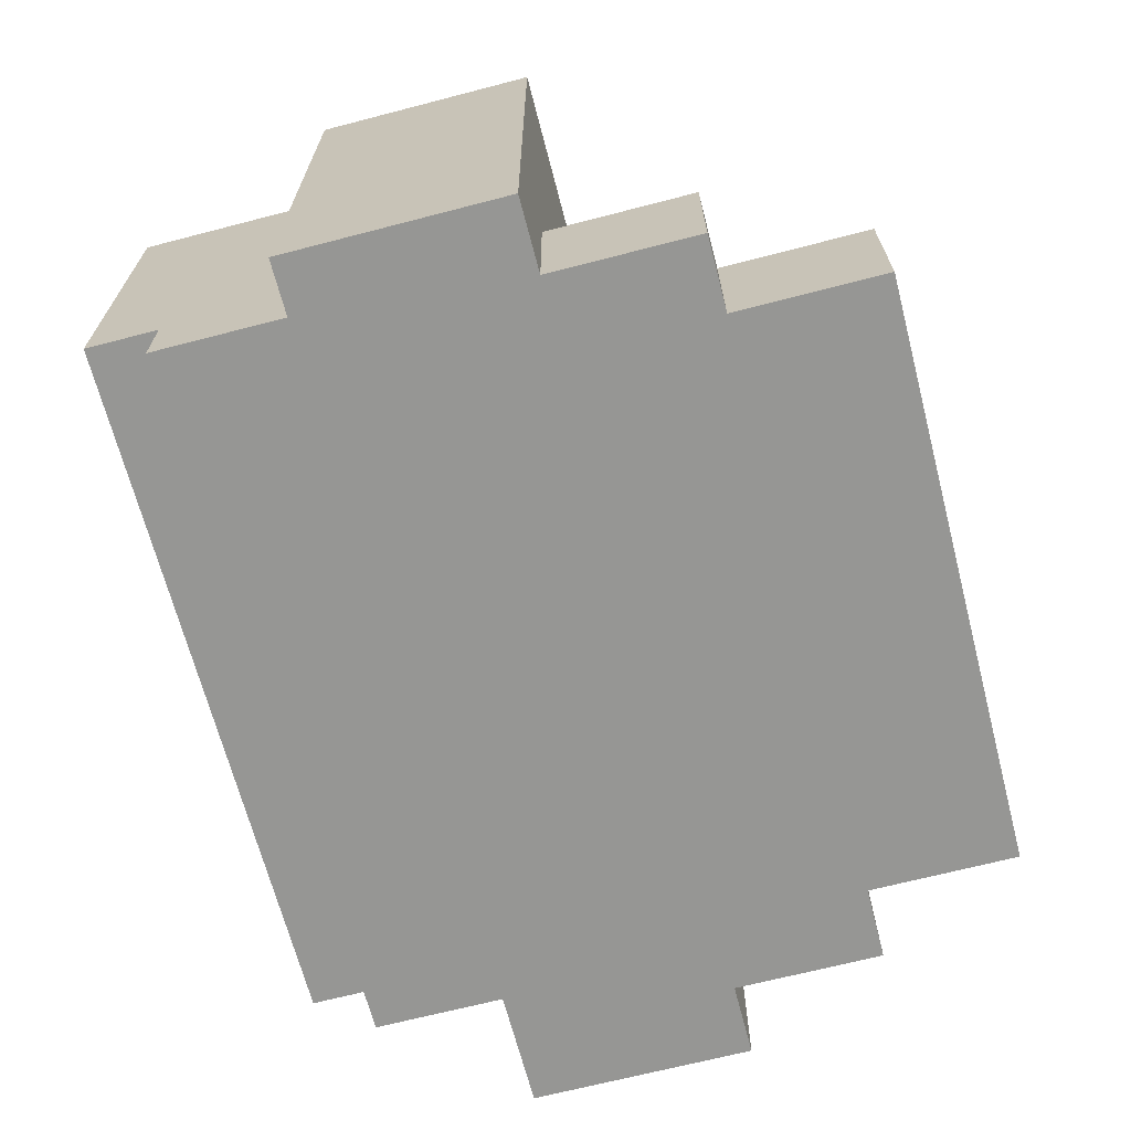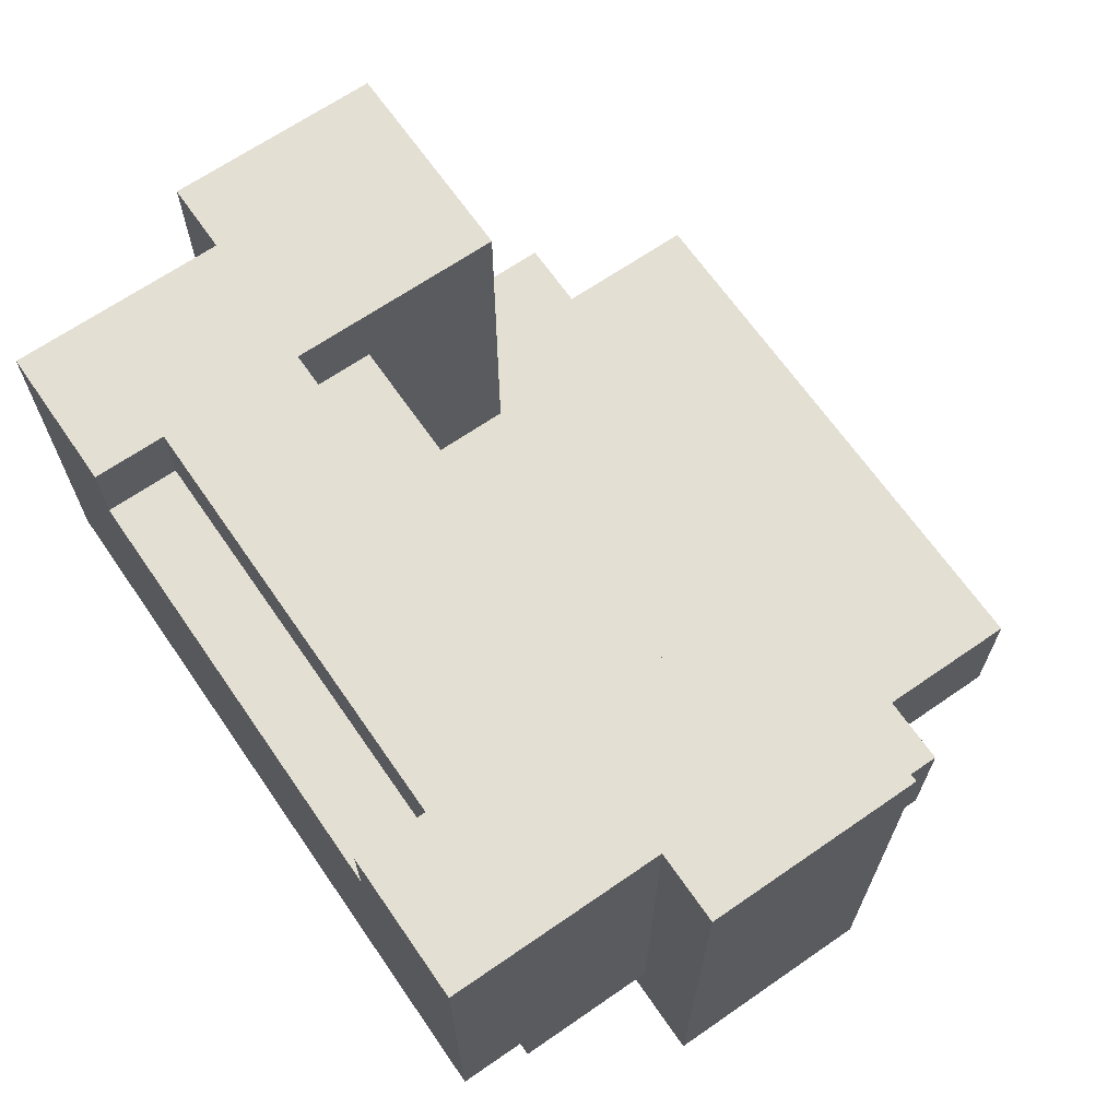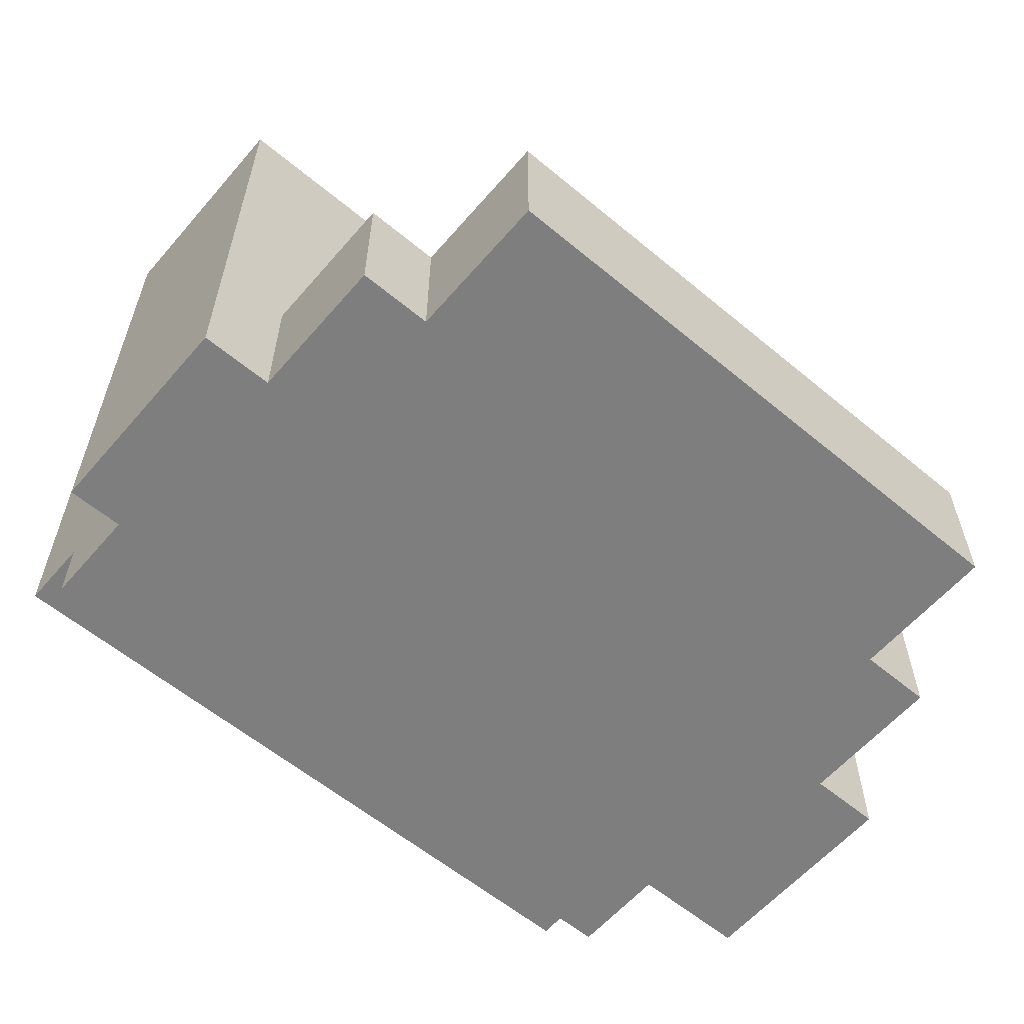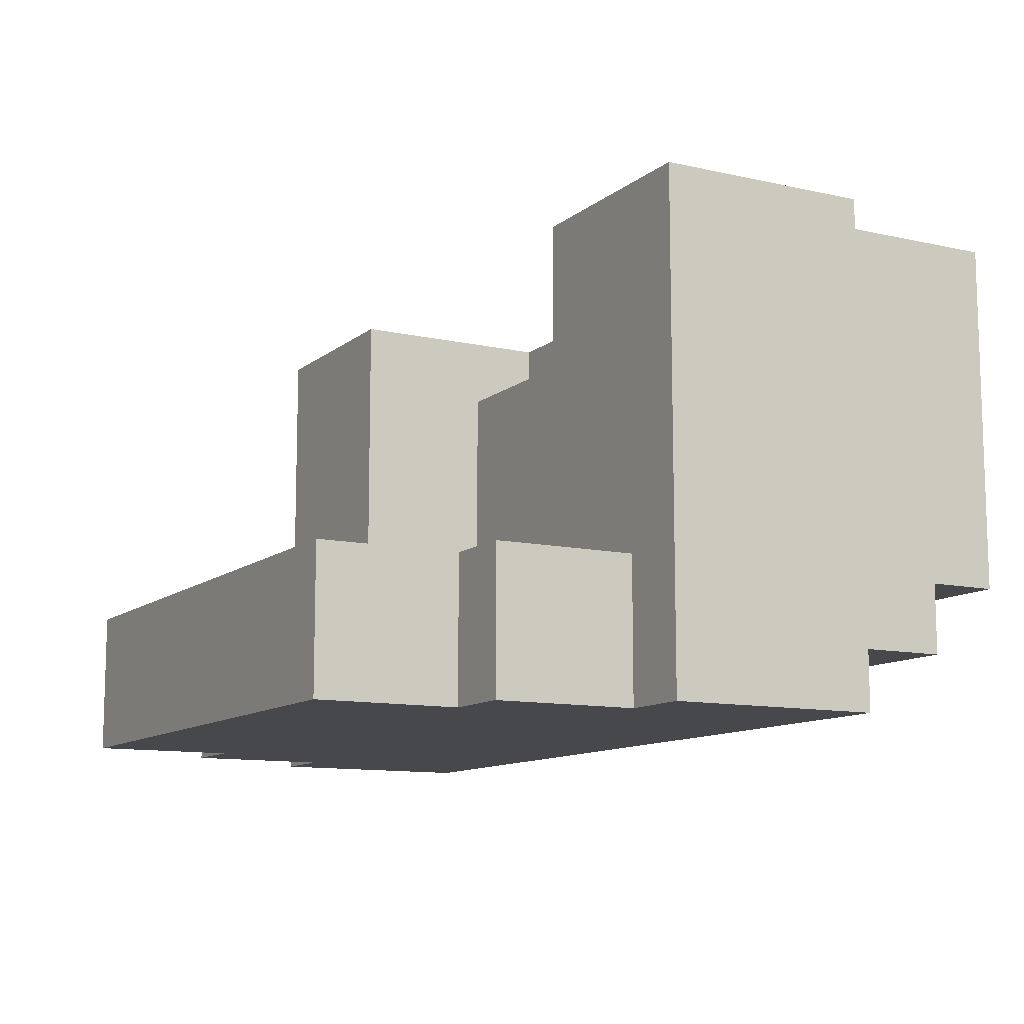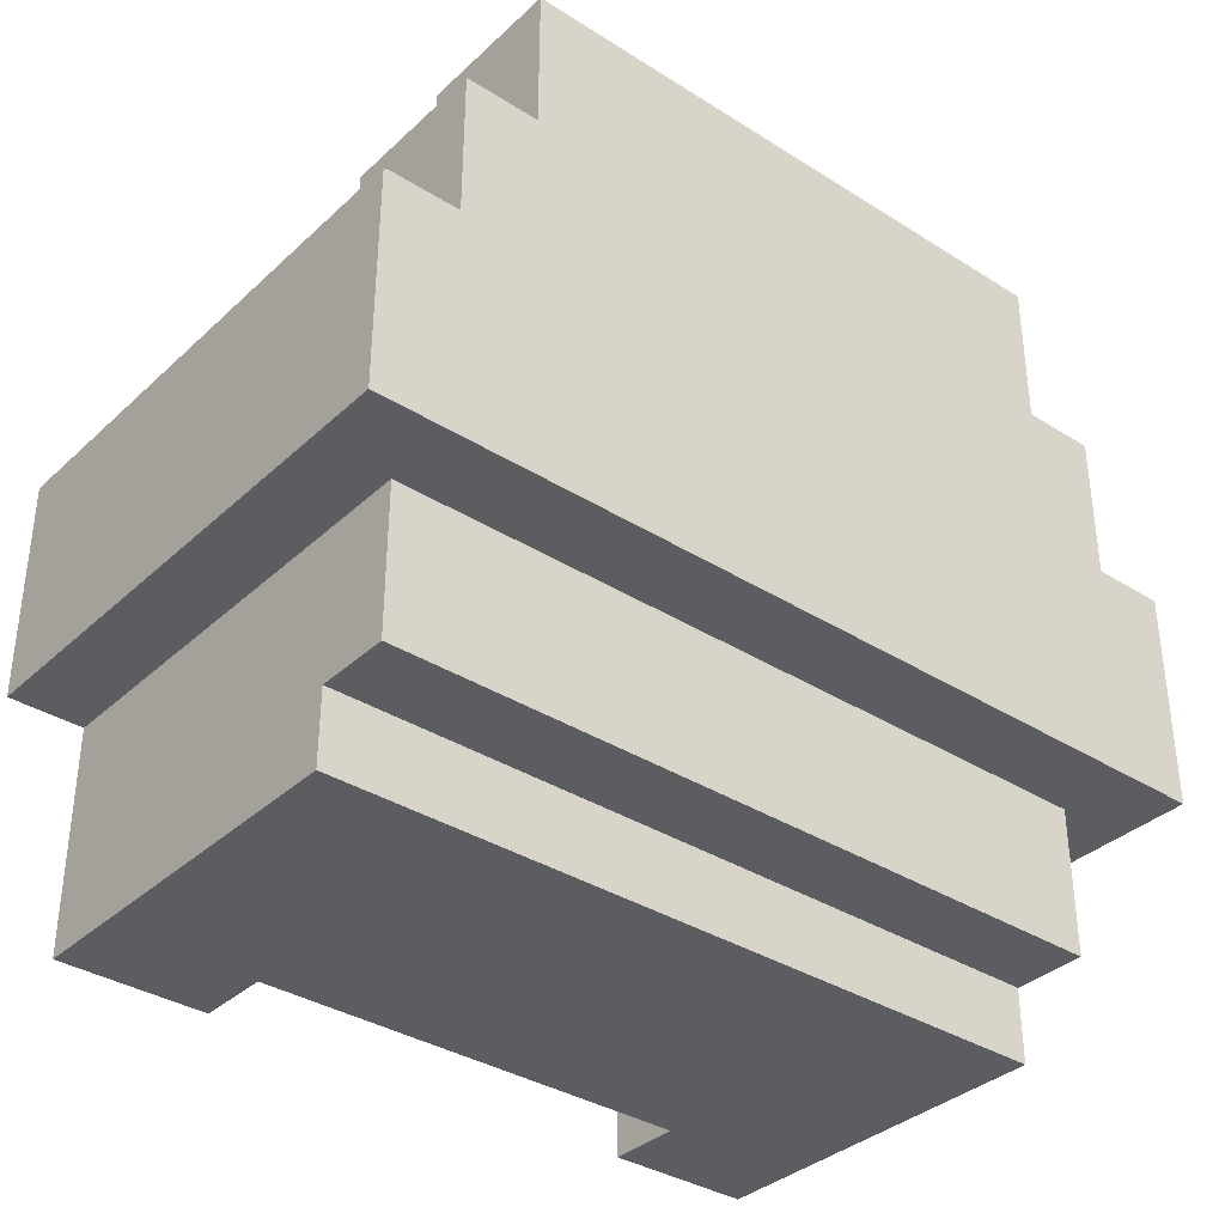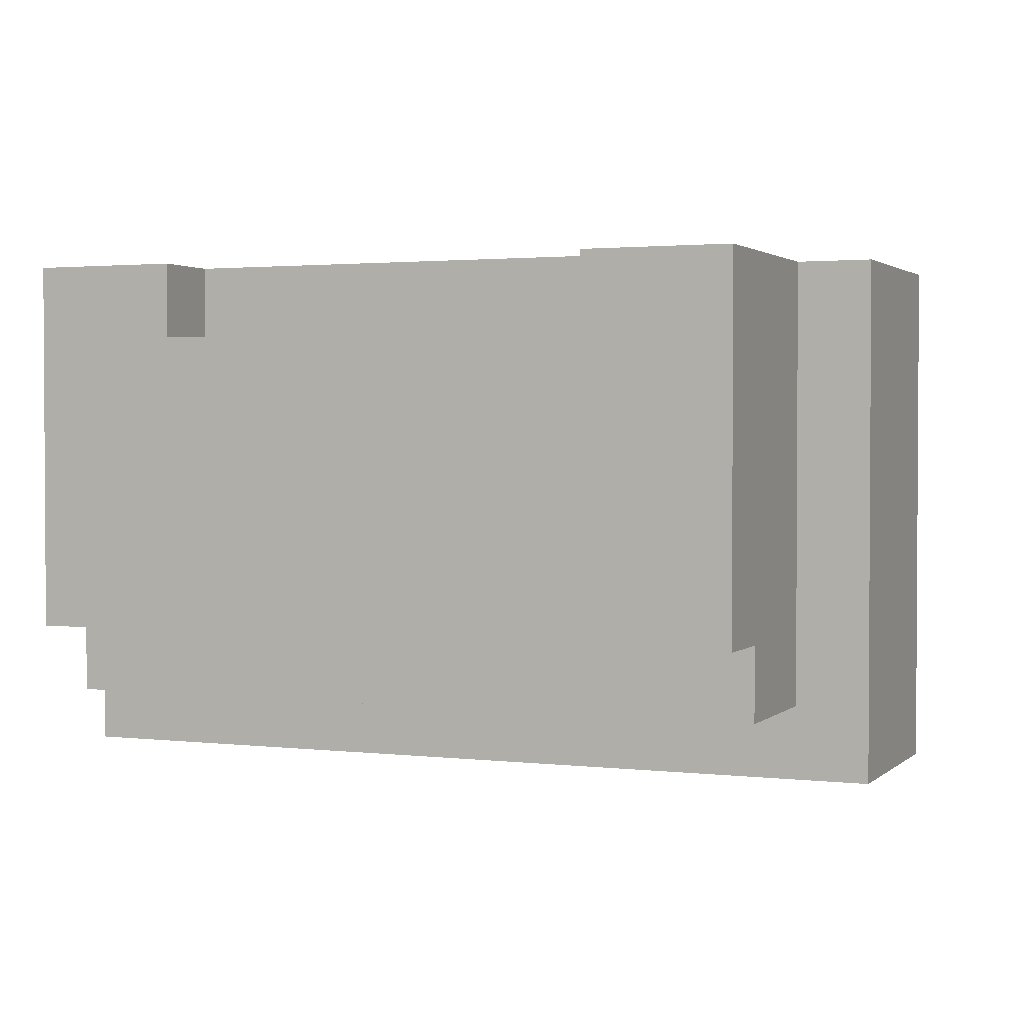
<metadata>
{"format":"obj","ext":"obj","renderer":"f3d","projection":"perspective","resolution":1024,"background":"white","views":[{"elev":-67.7,"azim":104.6,"up":"+Z"},{"elev":66.8,"azim":55.3,"up":"+Z"},{"elev":-59.4,"azim":139.5,"up":"+Z"},{"elev":-11.1,"azim":-119.0,"up":"+Z"},{"elev":-35.6,"azim":140.2,"up":"+Y"},{"elev":2.0,"azim":22.6,"up":"+Z"}]}
</metadata>
<code>
g Hotel furnitures-1
v -6 3 3.5
v -6 3 -3.5
v -6 6 3.5
v -6 6 -3.5
v -5 0 3.5
v -5 0 -1.5
v -5 1 -1.5
v -5 1 -2.5
v -5 3 3.5
v -5 3 -1.5
v -5 3 -2.5
v -5 6 -1.5
v -5 6 -3.5
v -5 8 -1.5
v -5 8 -3.5
v -4 8 -1.5
v -4 8 -3.5
v -4 10 -1.5
v -4 10 -3.5
v 3 0 3.5
v 3 0 2.5
v 3 1 3.5
v 3 1 2.5
v 3 3 3.5
v 3 3 2.5
v 3 4 2.5
v 3 4 -1.5
v 3 6 3.5
v 3 6 -1.5
v -3 0 3.5
v -3 0 2.5
v -3 1 3.5
v -3 1 2.5
v -3 3 3.5
v -3 3 2.5
v -3 4 2.5
v -3 4 -1.5
v -3 6 3.5
v -3 6 -1.5
v 4 8 -1.5
v 4 8 -3.5
v 4 10 -1.5
v 4 10 -3.5
v 5 0 3.5
v 5 0 -1.5
v 5 1 -1.5
v 5 1 -2.5
v 5 3 3.5
v 5 3 -1.5
v 5 3 -2.5
v 5 6 -1.5
v 5 6 -3.5
v 5 8 -1.5
v 5 8 -3.5
v 6 3 3.5
v 6 3 -3.5
v 6 6 3.5
v 6 6 -3.5
v -6 3 3.5
v -6 6 3.5
v -5 0 3.5
v -5 3 3.5
v -5 5 3.5
v -5 6 3.5
v -4 2 3.5
v -4 5 3.5
v -3 0 3.5
v -3 1 3.5
v -3 3 3.5
v -3 6 3.5
v 3 0 3.5
v 3 1 3.5
v 3 3 3.5
v 3 6 3.5
v 4 2 3.5
v 4 5 3.5
v 5 0 3.5
v 5 3 3.5
v 5 5 3.5
v 5 6 3.5
v 6 3 3.5
v 6 6 3.5
v -3 0 2.5
v -3 1 2.5
v -3 3 2.5
v -3 4 2.5
v 3 0 2.5
v 3 1 2.5
v 3 3 2.5
v 3 4 2.5
v -5 6 -1.5
v -5 8 -1.5
v -4 6 -1.5
v -4 8 -1.5
v -4 10 -1.5
v -3 4 -1.5
v -3 6 -1.5
v -3 8 -1.5
v -3 9 -1.5
v 3 4 -1.5
v 3 6 -1.5
v 3 8 -1.5
v 3 9 -1.5
v 4 6 -1.5
v 4 8 -1.5
v 4 10 -1.5
v 5 6 -1.5
v 5 8 -1.5
v -5 0 -1.5
v -5 1 -1.5
v 5 0 -1.5
v 5 1 -1.5
v -5 1 -2.5
v -5 3 -2.5
v 5 1 -2.5
v 5 3 -2.5
v -6 3 -3.5
v -6 6 -3.5
v -5 3 -3.5
v -5 6 -3.5
v -5 8 -3.5
v -4 6 -3.5
v -4 8 -3.5
v -4 10 -3.5
v -3 8 -3.5
v -3 9 -3.5
v 3 8 -3.5
v 3 9 -3.5
v 4 6 -3.5
v 4 8 -3.5
v 4 10 -3.5
v 5 3 -3.5
v 5 6 -3.5
v 5 8 -3.5
v 6 3 -3.5
v 6 6 -3.5
v -5 0 3.5
v -3 0 3.5
v 3 0 3.5
v 5 0 3.5
v -3 0 2.5
v 3 0 2.5
v -5 0 -1.5
v 5 0 -1.5
v -3 1 3.5
v 3 1 3.5
v -3 1 2.5
v 3 1 2.5
v -5 1 -1.5
v 5 1 -1.5
v -5 1 -2.5
v 5 1 -2.5
v -6 3 3.5
v -5 3 3.5
v 5 3 3.5
v 6 3 3.5
v -5 3 -1.5
v 5 3 -1.5
v -5 3 -2.5
v 5 3 -2.5
v -6 3 -3.5
v -5 3 -3.5
v 5 3 -3.5
v 6 3 -3.5
v -3 3 3.5
v 3 3 3.5
v -3 3 2.5
v 3 3 2.5
v -3 4 2.5
v 3 4 2.5
v -3 4 -1.5
v 3 4 -1.5
v -6 6 3.5
v -5 6 3.5
v -3 6 3.5
v 3 6 3.5
v 5 6 3.5
v 6 6 3.5
v -5 6 -1.5
v -4 6 -1.5
v -3 6 -1.5
v 3 6 -1.5
v 4 6 -1.5
v 5 6 -1.5
v -6 6 -3.5
v -5 6 -3.5
v 5 6 -3.5
v 6 6 -3.5
v -5 8 -1.5
v -4 8 -1.5
v 4 8 -1.5
v 5 8 -1.5
v -5 8 -3.5
v -4 8 -3.5
v 4 8 -3.5
v 5 8 -3.5
v -4 10 -1.5
v 4 10 -1.5
v -4 10 -3.5
v 4 10 -3.5
f 3 2 1
f 4 2 3
f 7 6 5
f 9 7 5
f 10 8 7
f 10 7 9
f 11 8 10
f 14 13 12
f 15 13 14
f 18 17 16
f 19 17 18
f 22 21 20
f 23 21 22
f 26 25 24
f 28 26 24
f 28 27 26
f 29 27 28
f 30 31 32
f 32 31 33
f 34 35 36
f 34 36 38
f 36 37 38
f 38 37 39
f 40 41 42
f 42 41 43
f 44 45 46
f 44 46 48
f 46 47 49
f 48 46 49
f 49 47 50
f 51 52 53
f 53 52 54
f 55 56 57
f 57 56 58
f 62 60 59
f 63 60 62
f 64 60 63
f 65 62 61
f 65 63 62
f 66 64 63
f 66 63 65
f 67 65 61
f 68 65 67
f 69 66 65
f 70 64 66
f 70 66 69
f 72 65 68
f 73 69 65
f 75 72 71
f 75 74 73
f 75 73 65
f 75 65 72
f 76 74 75
f 77 75 71
f 77 76 75
f 78 76 77
f 79 74 76
f 79 76 78
f 80 74 79
f 81 79 78
f 81 80 79
f 82 80 81
f 87 84 83
f 88 84 87
f 89 86 85
f 90 86 89
f 93 92 91
f 94 92 93
f 97 94 93
f 98 95 94
f 98 94 97
f 99 95 98
f 100 97 96
f 100 98 97
f 100 99 98
f 101 99 100
f 102 99 101
f 103 95 99
f 103 99 102
f 104 102 101
f 105 103 102
f 105 102 104
f 106 95 103
f 106 103 105
f 107 105 104
f 108 105 107
f 109 110 111
f 111 110 112
f 113 114 115
f 115 114 116
f 117 118 119
f 119 118 120
f 119 120 122
f 120 121 122
f 122 121 123
f 122 123 125
f 123 124 125
f 125 124 126
f 122 125 127
f 125 126 127
f 126 124 128
f 127 126 128
f 119 122 129
f 122 127 129
f 127 128 130
f 129 127 130
f 128 124 131
f 130 128 131
f 119 129 132
f 129 130 133
f 132 129 133
f 133 130 134
f 132 133 135
f 135 133 136
f 141 138 137
f 142 140 139
f 143 141 137
f 143 142 141
f 144 140 142
f 144 142 143
f 147 146 145
f 148 146 147
f 151 150 149
f 152 150 151
f 157 154 153
f 158 156 155
f 159 157 153
f 160 156 158
f 161 159 153
f 162 160 159
f 162 159 161
f 163 156 160
f 163 160 162
f 164 156 163
f 165 166 167
f 167 166 168
f 169 170 171
f 171 170 172
f 173 174 179
f 174 175 179
f 179 175 180
f 180 175 181
f 176 177 182
f 182 177 183
f 177 178 184
f 183 177 184
f 173 179 185
f 185 179 186
f 184 178 187
f 187 178 188
f 189 190 193
f 193 190 194
f 191 192 195
f 195 192 196
f 197 198 199
f 199 198 200

</code>
